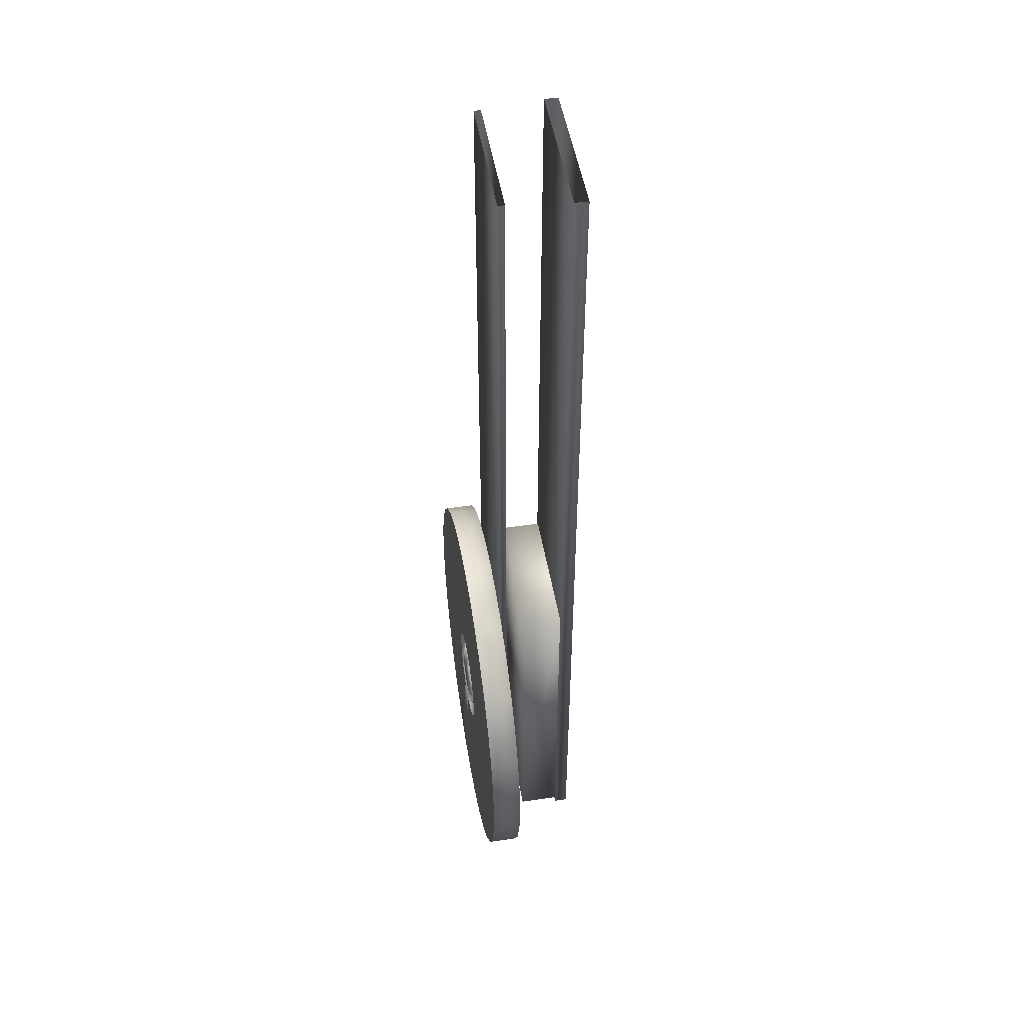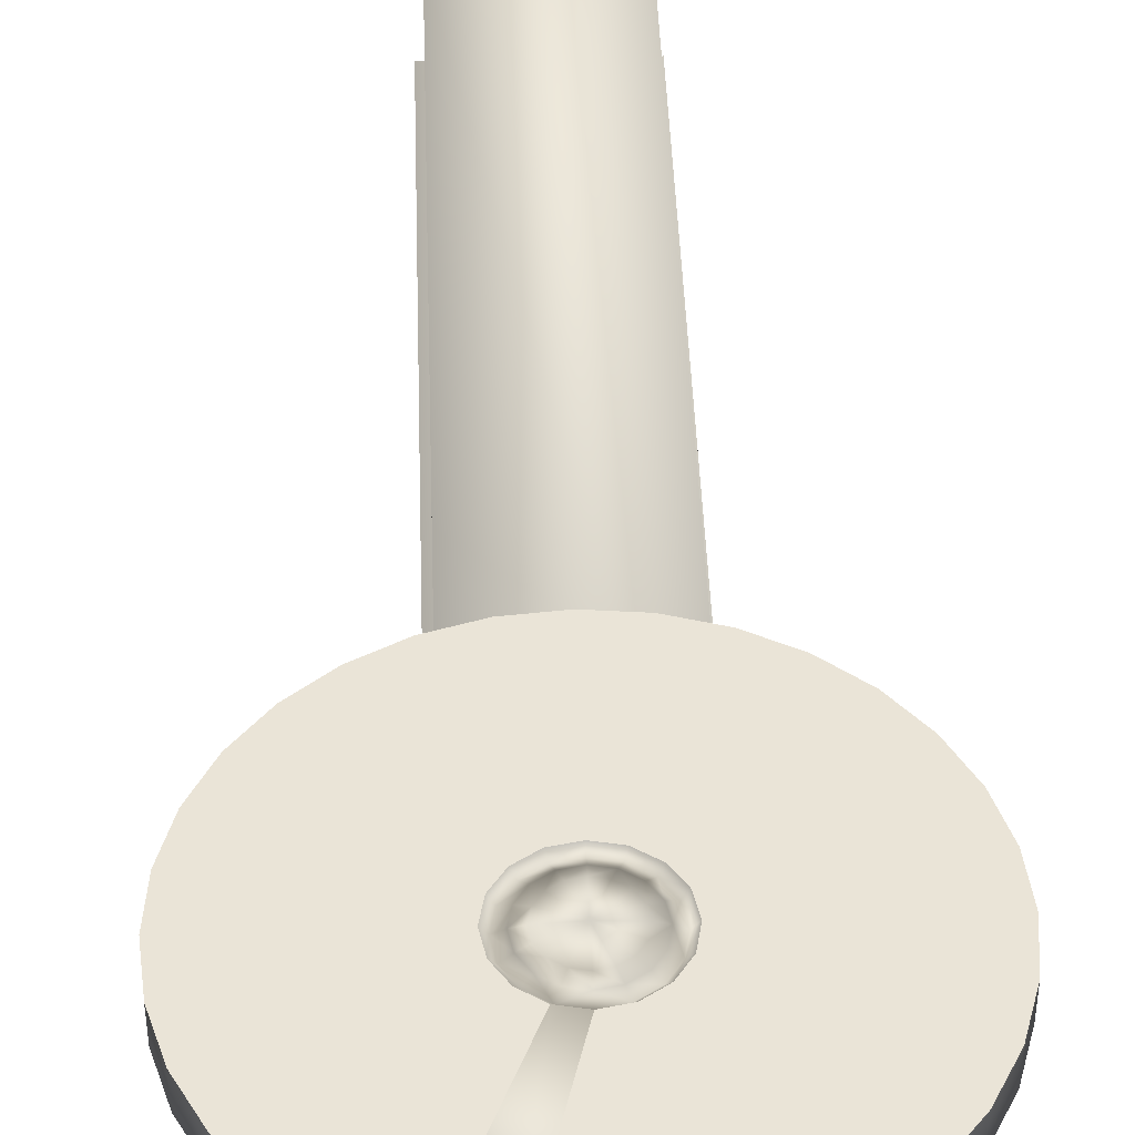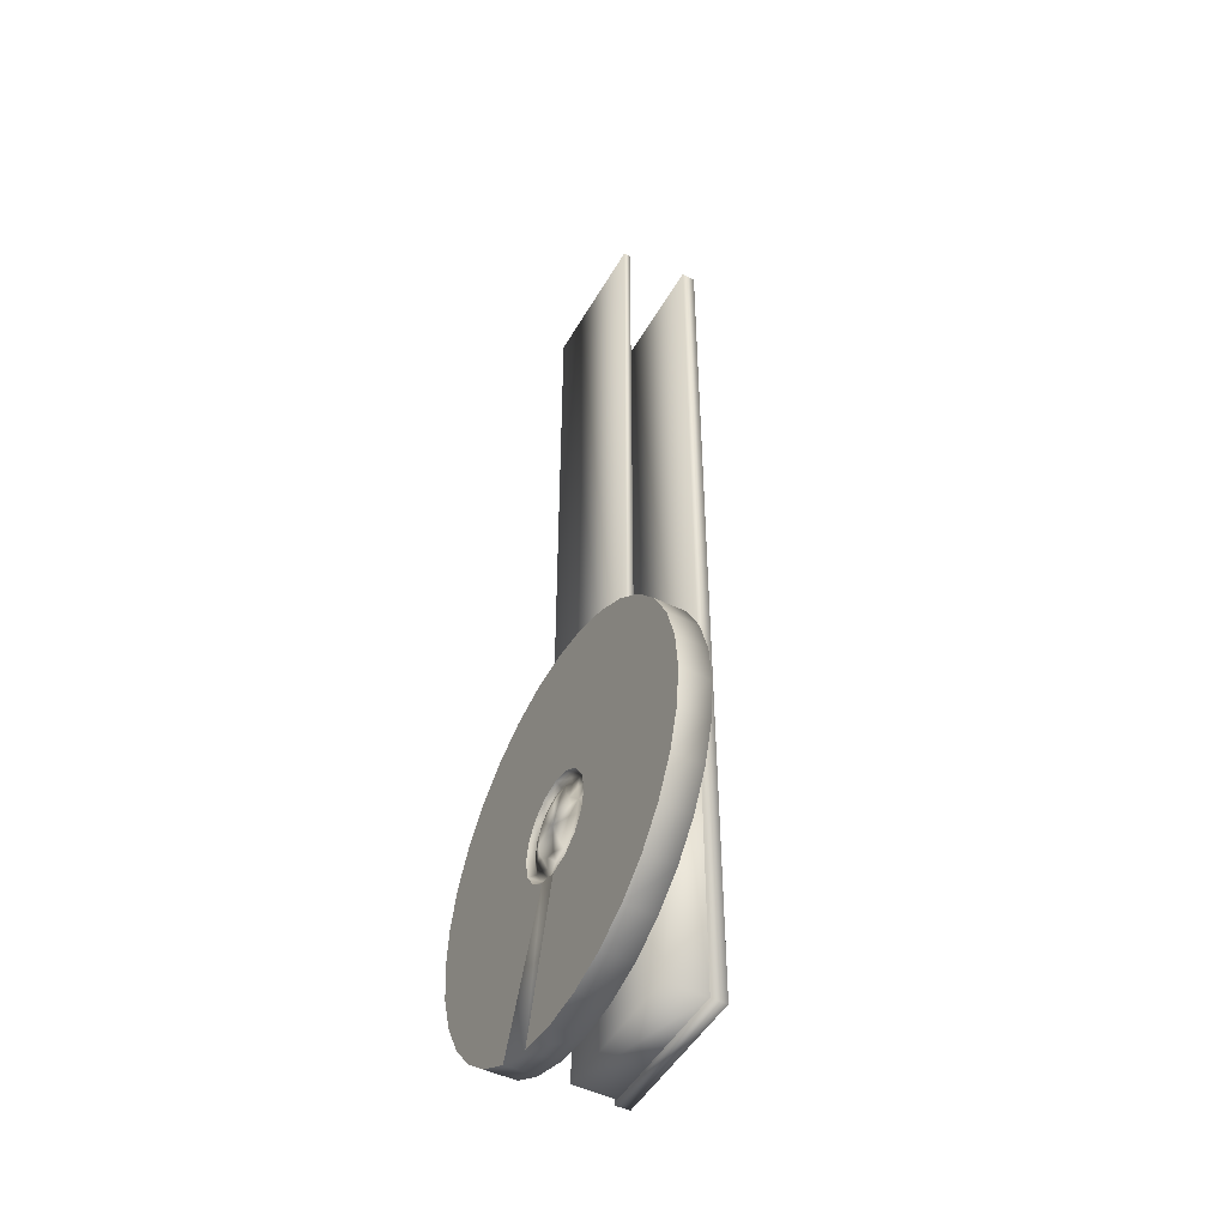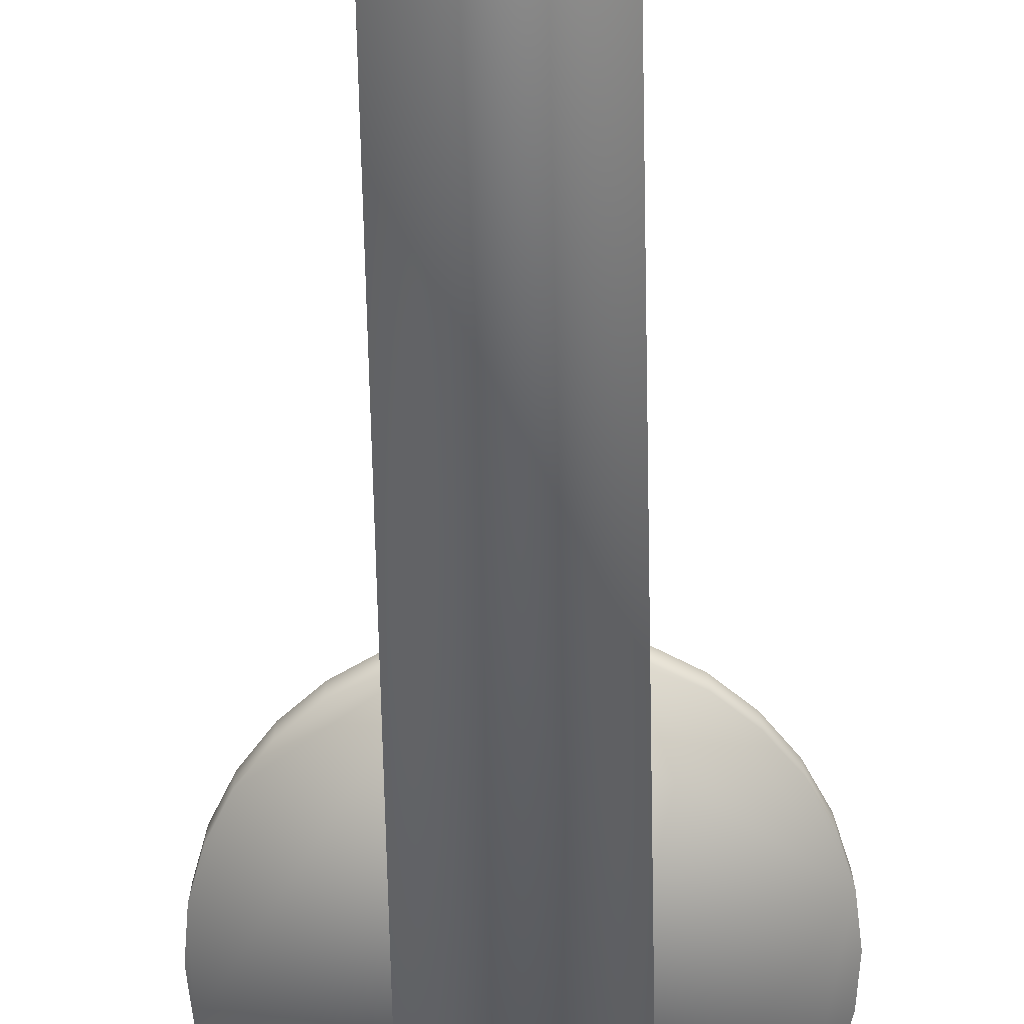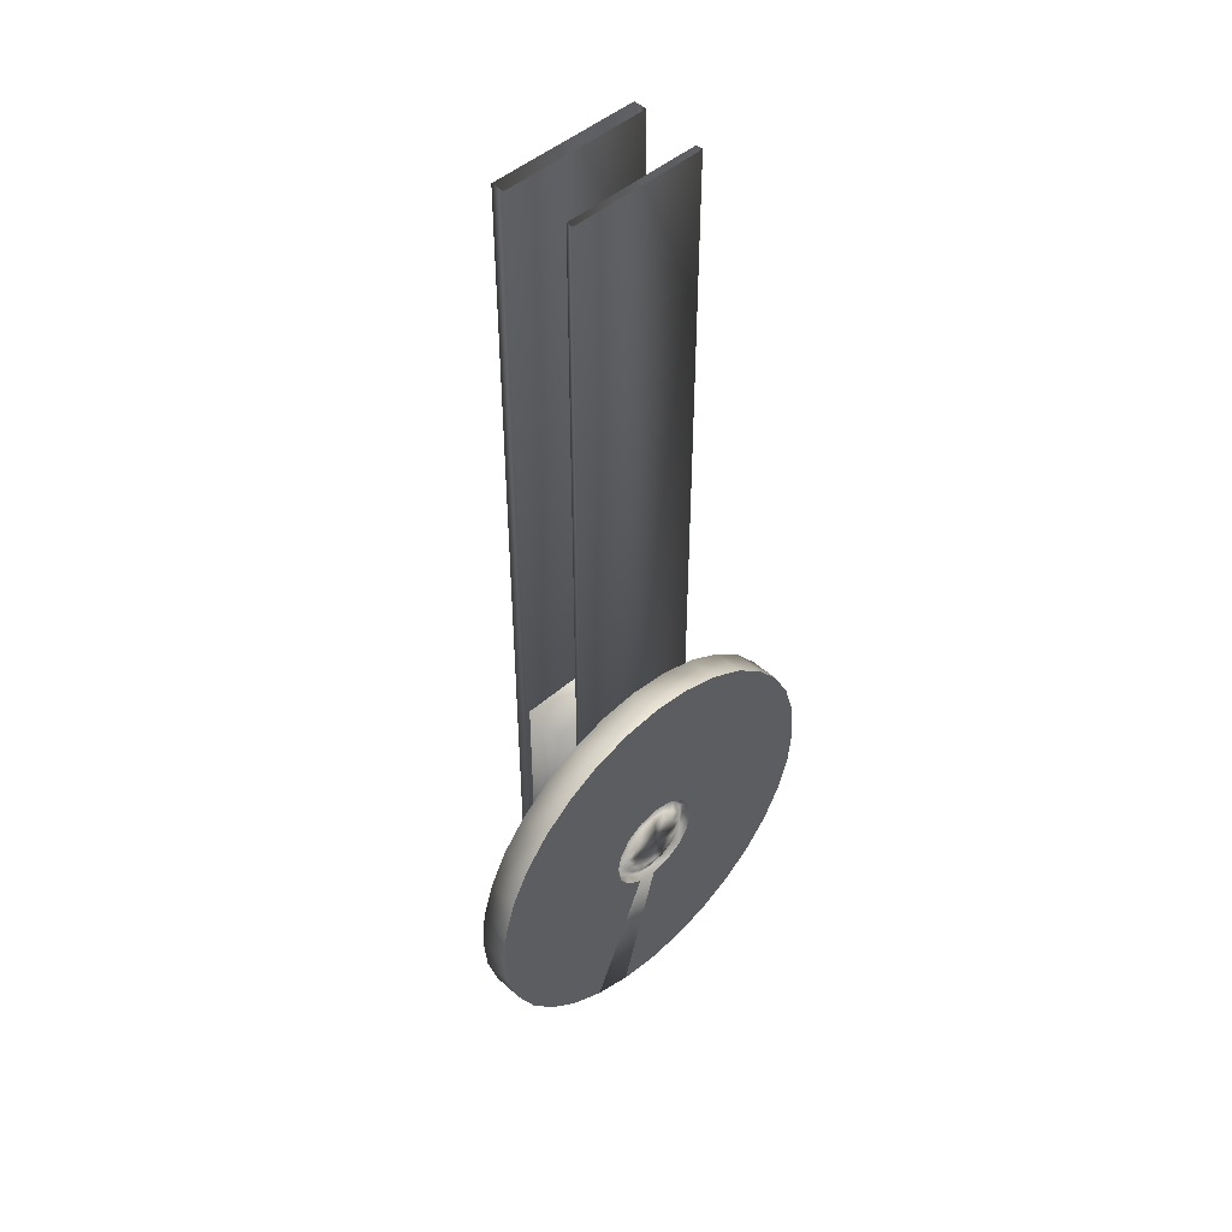
<metadata>
{"format":"obj","ext":"obj","renderer":"f3d","projection":"perspective","resolution":1024,"background":"white","views":[{"elev":49.1,"azim":-99.5,"up":"+Z"},{"elev":43.7,"azim":178.0,"up":"+Y"},{"elev":-48.3,"azim":-118.7,"up":"+Z"},{"elev":-71.6,"azim":1.3,"up":"+Y"},{"elev":47.3,"azim":135.5,"up":"+Z"}]}
</metadata>
<code>
o BM_TS2
v 8.648 6.262 -56.74
v 4.218 6.262 -58.09
v 4.218 2.742 -58.09
v -0.3883 6.262 -58.54
v -0.3883 2.742 -58.54
v 12.73 6.262 -54.56
v 8.648 2.742 -56.74
v -4.995 6.262 -58.09
v -4.995 2.742 -58.09
v 12.73 2.742 -54.56
v 16.31 6.262 -51.62
v 4.218 2.742 -58.09
v -0.3883 2.742 -58.54
v -4.995 2.742 -58.09
v -9.424 6.262 -56.74
v -9.424 2.742 -56.74
v 12.73 2.742 -54.56
v 8.648 2.742 -56.74
v -9.424 2.742 -56.74
v 16.31 2.742 -51.62
v 16.31 2.742 -51.62
v -0.3883 6.262 -58.54
v 4.218 6.262 -58.09
v -0.3883 6.262 -40.82
v 8.648 6.262 -56.74
v 1.868 6.262 -40.37
v 4.218 6.262 -58.09
v 19.24 6.262 -48.05
v 16.31 6.262 -51.62
v 16.31 2.742 -51.62
v -4.995 6.262 -58.09
v -13.51 6.262 -54.56
v -13.51 2.742 -54.56
v 1.868 6.262 -40.37
v 8.648 6.262 -56.74
v 12.73 6.262 -54.56
v -13.51 2.742 -54.56
v 19.24 2.742 -48.05
v -2.644 6.262 -40.37
v -9.424 6.262 -56.74
v 3.78 6.262 -39.1
v 12.73 6.262 -54.56
v 16.31 6.262 -51.62
v 19.24 2.742 -48.05
v -13.51 6.262 -54.56
v 21.43 6.262 -43.96
v -17.08 2.742 -51.62
v -17.08 6.262 -51.62
v 3.78 6.262 -39.1
v 16.31 6.262 -51.62
v 19.24 6.262 -48.05
v 8.018 -0.2971 -56.95
v -8.782 -0.2971 -56.95
v -8.782 -5.096 -56.95
v 8.018 -5.096 -56.95
v -0.3883 6.262 -40.82
v 21.43 2.742 -43.96
v -4.557 6.262 -39.1
v -17.08 6.262 -51.62
v -13.51 6.262 -54.56
v 5.058 6.262 -37.18
v 21.43 6.262 -43.96
v 8.418 -6.696 -57.35
v 8.418 -5.096 -57.35
v -9.182 -6.696 -57.35
v -23.55 2.742 -39.54
v 22.77 6.262 -39.54
v -9.182 -5.096 -57.35
v -17.08 2.742 -51.62
v -17.08 6.262 -51.62
v -20.02 2.742 -48.05
v -20.02 6.262 -48.05
v 22.77 2.742 -30.32
v 22.77 2.742 -39.54
v 21.43 2.742 -43.96
v -4.557 6.262 -39.1
v -20.02 6.262 -48.05
v -17.08 6.262 -51.62
v -2.644 6.262 -40.37
v -4.557 6.262 -39.1
v -13.51 6.262 -54.56
v 3.78 6.262 -39.1
v 19.24 6.262 -48.05
v 5.058 6.262 -37.18
v 5.058 6.262 -37.18
v 21.43 6.262 -43.96
v 22.77 6.262 -39.54
v 22.77 2.742 -39.54
v -17.08 2.742 -51.62
v 23.22 2.742 -34.93
v 23.22 6.262 -34.93
v -22.2 2.742 -43.96
v -22.2 6.262 -43.96
v -0.3883 6.262 -40.82
v 1.868 6.262 -40.37
v 1.641 5.556 -39.83
v -5.834 6.262 -37.18
v -22.2 6.262 -43.96
v -2.644 6.262 -40.37
v -0.3883 5.556 -40.23
v 3.78 6.262 -39.1
v 3.361 5.556 -38.68
v -4.557 6.262 -39.1
v -5.834 6.262 -37.18
v -20.02 6.262 -48.05
v 5.507 6.262 -34.93
v 22.77 6.262 -39.54
v 23.22 6.262 -34.93
v -2.417 5.556 -39.83
v -20.02 2.742 -48.05
v -0.3883 6.003 -39.29
v -0.3883 5.556 -40.23
v 1.641 5.556 -39.83
v 22.77 6.262 -39.54
v 5.507 6.262 -34.93
v 5.058 6.262 -37.18
v 1.282 6.003 -38.96
v -2.417 5.556 -39.83
v -4.557 6.262 -39.1
v -2.644 6.262 -40.37
v 2.699 6.003 -38.02
v 7.618 2.742 -42.16
v -8.382 2.742 -42.16
v 7.618 1.943 -42.16
v 3.78 6.262 -39.1
v 5.058 6.262 -37.18
v 3.361 5.556 -38.68
v 3.361 5.556 -38.68
v 0.8682 6.287 -37.96
v -2.059 6.003 -38.96
v -0.3883 6.287 -38.21
v 1.933 6.287 -37.25
v -4.137 5.556 -38.68
v 23.22 2.742 -34.93
v -1.645 6.287 -37.96
v 4.51 5.556 -36.96
v 4.51 5.556 -36.96
v -8.382 1.943 -42.16
v -2.71 6.287 -37.25
v 3.645 6.003 -36.6
v -3.475 6.003 -38.02
v -5.834 6.262 -37.18
v -23.55 6.262 -39.54
v -22.2 6.262 -43.96
v -0.3883 6.468 -34.93
v 2.645 6.287 -36.19
v -4.557 6.262 -39.1
v -4.137 5.556 -38.68
v -5.287 5.556 -36.96
v 4.914 5.556 -34.93
v -8.782 -0.2971 -56.95
v 8.018 -0.2971 -56.95
v 8.018 -0.2971 -14.15
v -4.421 6.003 -36.6
v -5.834 6.262 -37.18
v -3.422 6.287 -36.19
v -22.2 2.742 -43.96
v 4.914 5.556 -34.93
v 5.507 6.262 -34.93
v 3.977 6.003 -34.93
v 5.507 6.262 -34.93
v 23.22 6.262 -34.93
v 22.77 6.262 -30.32
v 22.77 6.262 -30.32
v -23.55 2.742 -39.54
v 8.018 -0.2971 -14.15
v 8.018 -0.2971 -56.95
v 8.018 -5.096 -56.95
v -5.287 5.556 -36.96
v 2.895 6.287 -34.93
v -23.55 6.262 -39.54
v -6.283 6.262 -34.93
v -23.55 6.262 -39.54
v -5.834 6.262 -37.18
v -6.283 6.262 -34.93
v -4.754 6.003 -34.93
v -3.672 6.287 -34.93
v 2.645 6.287 -33.67
v 5.058 6.262 -32.67
v 3.645 6.003 -33.26
v 5.507 6.262 -34.93
v 22.77 6.262 -30.32
v 5.058 6.262 -32.67
v -3.422 6.287 -33.67
v -5.691 5.556 -34.93
v -5.691 5.556 -34.93
v 1.933 6.287 -32.61
v 4.51 5.556 -32.9
v 4.51 5.556 -32.9
v 22.77 2.742 -30.32
v -2.71 6.287 -32.61
v 0.8682 6.287 -31.9
v 2.699 6.003 -31.84
v -6.283 6.262 -34.93
v -24 6.262 -34.93
v -23.55 6.262 -39.54
v -4.421 6.003 -33.26
v -1.645 6.287 -31.9
v -0.3883 6.287 -31.65
v -5.834 6.262 -32.67
v -5.287 5.556 -32.9
v 3.78 6.262 -30.76
v 5.058 6.262 -32.67
v 22.77 6.262 -30.32
v 21.43 6.262 -25.89
v -3.475 6.003 -31.84
v -5.287 5.556 -32.9
v 3.361 5.556 -31.18
v 1.282 6.003 -30.9
v 3.361 5.556 -31.18
v -8.782 -5.096 -14.15
v -8.782 -5.096 -56.95
v -8.782 -0.2971 -56.95
v -24 2.742 -34.93
v -2.059 6.003 -30.9
v -0.3883 6.003 -30.56
v -4.137 5.556 -31.18
v -24 6.262 -34.93
v -4.137 5.556 -31.18
v 3.78 6.262 -30.76
v 1.868 6.262 -29.48
v 3.361 5.556 -31.18
v -23.55 6.262 -30.32
v -6.283 6.262 -34.93
v -5.834 6.262 -32.67
v 1.641 5.556 -30.03
v -4.557 6.262 -30.76
v 21.43 2.742 -25.89
v -23.55 6.262 -30.32
v 1.641 5.556 -30.03
v -2.417 5.556 -30.03
v 5.058 6.262 -32.67
v 19.24 6.262 -21.81
v 3.78 6.262 -30.76
v 21.43 6.262 -25.89
v -0.3883 5.556 -29.63
v -4.137 5.556 -31.18
v -2.417 5.556 -30.03
v -0.3883 6.262 -29.03
v 21.43 6.262 -25.89
v -2.644 6.262 -29.48
v -0.3883 5.556 -29.63
v -24 2.742 -34.93
v -23.55 2.742 -30.32
v 19.24 6.262 -21.81
v -23.55 2.742 -30.32
v -5.834 6.262 -32.67
v -4.557 6.262 -30.76
v -20.02 6.262 -21.81
v -5.834 6.262 -32.67
v -22.2 6.262 -25.89
v -23.55 6.262 -30.32
v -23.55 6.262 -30.32
v 1.868 6.262 -29.48
v 3.78 6.262 -30.76
v 12.73 6.262 -15.3
v 19.24 2.742 -21.81
v 21.43 2.742 -25.89
v 16.31 6.262 -18.23
v 19.24 2.742 -21.81
v -4.557 6.262 -30.76
v -2.644 6.262 -29.48
v -13.51 6.262 -15.3
v -22.2 6.262 -25.89
v -0.3883 6.262 -29.03
v 1.868 6.262 -29.48
v 4.218 6.262 -11.77
v -4.995 2.742 -11.77
v 16.31 2.742 -18.23
v 3.78 6.262 -30.76
v 16.31 6.262 -18.23
v 12.73 6.262 -15.3
v -0.3883 6.262 -29.03
v -4.995 6.262 -11.77
v -2.644 6.262 -29.48
v -22.2 2.742 -25.89
v -22.2 6.262 -25.89
v -8.782 -0.2971 -14.15
v 16.31 2.742 -18.23
v 16.31 6.262 -18.23
v -17.08 6.262 -18.23
v 12.73 2.742 -15.3
v 1.868 6.262 -29.48
v 12.73 6.262 -15.3
v 8.648 6.262 -13.11
v 8.018 -5.096 -14.15
v -4.557 6.262 -30.76
v -13.51 6.262 -15.3
v -17.08 6.262 -18.23
v 1.868 6.262 -29.48
v 8.648 6.262 -13.11
v 4.218 6.262 -11.77
v -8.782 -0.2971 -14.15
v 16.31 6.262 -18.23
v 16.31 2.742 -18.23
v 12.73 6.262 -15.3
v -22.2 2.742 -25.89
v -20.02 2.742 -21.81
v -20.02 2.742 -21.81
v -20.02 6.262 -21.81
v 4.218 2.742 -11.77
v -9.424 6.262 -13.11
v -13.51 6.262 -15.3
v 4.218 6.262 -11.77
v -0.3883 6.262 -11.32
v -2.644 6.262 -29.48
v -4.995 6.262 -11.77
v -9.424 6.262 -13.11
v 12.73 2.742 -15.3
v -17.08 6.262 -18.23
v -17.08 2.742 -18.23
v 8.648 6.262 -13.11
v 8.648 2.742 -13.11
v 4.218 6.262 -11.77
v -17.08 6.262 -18.23
v -13.51 6.262 -15.3
v -13.51 2.742 -15.3
v -17.08 2.742 -18.23
v 8.648 2.742 -13.11
v -17.08 2.742 -18.23
v 4.218 2.742 -11.77
v -9.424 6.262 -13.11
v -9.424 2.742 -13.11
v -0.3883 6.262 -11.32
v -0.3883 2.742 -11.32
v -4.995 6.262 -11.77
v -4.995 2.742 -11.77
v -13.51 2.742 -15.3
v 8.418 -5.096 56.11
v 8.418 -5.096 -57.35
v 8.418 -6.696 -57.35
v -9.182 -5.096 -57.35
v 8.418 -5.096 -57.35
v 8.418 -5.096 56.11
v -9.424 2.742 -13.11
v -0.3883 2.742 -11.32
v 7.618 2.742 56.11
v 7.618 2.742 -42.16
v 7.618 1.943 -42.16
v 8.018 -0.2971 -14.15
v 8.018 -5.096 -14.15
v -8.782 -0.2971 -14.15
v -8.382 2.742 -42.16
v 7.618 2.742 -42.16
v 7.618 2.742 56.11
v 8.418 -6.696 -57.35
v -9.182 -6.696 -57.35
v -9.182 -6.696 56.11
v -9.182 -6.696 56.11
v -9.182 -6.696 -57.35
v 7.618 1.943 56.11
v 7.618 1.943 -42.16
v -8.382 1.943 -42.16
v -8.782 -5.096 -14.15
v -8.382 1.943 56.11
v -8.382 1.943 -42.16
v -8.382 2.742 -42.16
v 7.618 1.943 56.11
v -8.382 2.742 56.11
v -8.382 1.943 56.11
v -8.382 2.742 56.11
v 8.418 -6.696 56.11
v -9.182 -5.096 56.11
v 8.418 -6.696 56.11
f 3 2 1
f 5 4 2
f 7 1 6
f 9 8 4
f 5 2 3
f 3 1 7
f 9 4 5
f 7 6 10
f 10 6 11
f 14 13 12
f 16 15 8
f 12 18 17
f 16 8 9
f 19 14 12
f 17 20 12
f 10 11 21
f 24 23 22
f 27 26 25
f 30 29 28
f 22 31 24
f 33 32 15
f 36 35 34
f 37 19 12
f 33 15 16
f 20 38 12
f 31 40 39
f 43 42 41
f 30 28 44
f 40 45 39
f 44 28 46
f 47 32 33
f 47 48 32
f 51 50 49
f 54 53 52
f 54 52 55
f 27 56 26
f 44 46 57
f 60 59 58
f 39 24 31
f 34 49 36
f 62 51 61
f 65 64 63
f 66 37 12
f 57 46 67
f 65 68 64
f 71 70 69
f 71 72 70
f 12 38 73
f 38 75 74
f 78 77 76
f 81 80 79
f 84 83 82
f 87 86 85
f 57 67 88
f 89 37 66
f 74 90 38
f 88 67 91
f 92 72 71
f 92 93 72
f 96 95 94
f 77 98 97
f 100 94 99
f 96 94 100
f 102 101 95
f 105 104 103
f 102 95 96
f 108 107 106
f 66 12 73
f 100 99 109
f 110 89 66
f 113 112 111
f 116 115 114
f 113 111 117
f 118 111 112
f 118 120 119
f 113 117 121
f 124 123 122
f 127 126 125
f 113 121 128
f 111 129 117
f 118 130 111
f 130 131 111
f 111 131 129
f 117 132 121
f 117 129 132
f 133 130 118
f 88 91 134
f 118 119 133
f 130 135 131
f 90 73 38
f 136 128 121
f 127 137 126
f 124 138 123
f 130 139 135
f 140 121 132
f 133 141 130
f 130 141 139
f 136 121 140
f 144 143 142
f 129 131 145
f 140 132 146
f 131 135 145
f 149 148 147
f 132 129 145
f 150 126 137
f 153 152 151
f 133 154 141
f 149 147 155
f 141 156 139
f 135 139 145
f 66 157 110
f 146 132 145
f 158 136 140
f 150 159 126
f 160 140 146
f 163 162 161
f 164 134 91
f 165 93 92
f 141 154 156
f 168 167 166
f 133 169 154
f 160 146 170
f 139 156 145
f 158 140 160
f 165 171 93
f 170 146 145
f 174 173 172
f 149 155 175
f 176 156 154
f 156 177 145
f 160 170 178
f 169 176 154
f 178 170 145
f 150 179 159
f 158 160 180
f 176 177 156
f 183 182 181
f 160 178 180
f 177 184 145
f 169 185 176
f 149 175 186
f 187 178 145
f 158 180 188
f 150 189 179
f 176 184 177
f 164 190 134
f 184 191 145
f 192 187 145
f 193 180 178
f 196 195 194
f 193 178 187
f 176 197 184
f 191 198 145
f 199 192 145
f 186 175 200
f 188 180 193
f 201 176 185
f 198 199 145
f 189 202 179
f 201 197 176
f 205 204 203
f 206 184 197
f 206 191 184
f 186 200 207
f 188 193 208
f 209 187 192
f 209 193 187
f 189 210 202
f 213 212 211
f 214 171 165
f 215 198 191
f 208 193 209
f 216 192 199
f 215 199 198
f 215 191 206
f 217 197 201
f 216 209 192
f 214 218 171
f 217 206 197
f 219 207 200
f 222 221 220
f 215 216 199
f 225 224 223
f 208 209 226
f 219 200 227
f 228 190 164
f 226 209 216
f 195 229 194
f 222 230 221
f 231 215 206
f 234 233 232
f 228 164 235
f 231 206 217
f 236 216 215
f 226 216 236
f 238 237 227
f 230 239 221
f 240 232 233
f 236 215 231
f 238 227 241
f 230 242 239
f 238 241 239
f 238 239 242
f 244 243 66
f 245 228 235
f 246 218 214
f 249 248 247
f 252 251 250
f 246 253 218
f 256 255 254
f 73 258 257
f 259 233 234
f 245 260 228
f 263 262 261
f 264 249 247
f 267 266 265
f 73 268 66
f 257 269 73
f 272 271 270
f 275 274 273
f 276 253 246
f 276 277 253
f 153 151 278
f 279 260 245
f 279 245 280
f 249 281 248
f 269 282 73
f 244 66 268
f 285 284 283
f 168 166 286
f 289 288 287
f 292 291 290
f 213 211 293
f 296 295 294
f 298 297 244
f 299 277 276
f 299 300 277
f 282 301 73
f 303 302 275
f 305 304 273
f 308 307 306
f 274 305 273
f 296 309 295
f 301 268 73
f 311 310 300
f 298 244 268
f 311 300 299
f 313 296 312
f 313 309 296
f 314 313 312
f 317 316 315
f 317 315 318
f 282 319 301
f 320 298 268
f 314 321 313
f 323 322 316
f 325 314 324
f 323 316 317
f 325 324 326
f 327 326 322
f 325 321 314
f 328 320 268
f 331 330 329
f 327 322 323
f 334 333 332
f 325 326 327
f 268 335 328
f 301 336 268
f 339 338 337
f 342 341 340
f 345 344 343
f 348 347 346
f 332 350 349
f 353 352 351
f 342 354 341
f 357 356 355
f 339 337 358
f 345 343 359
f 353 351 360
f 357 355 361
f 331 329 362
f 334 332 363
f 348 346 364
f 332 349 363

</code>
